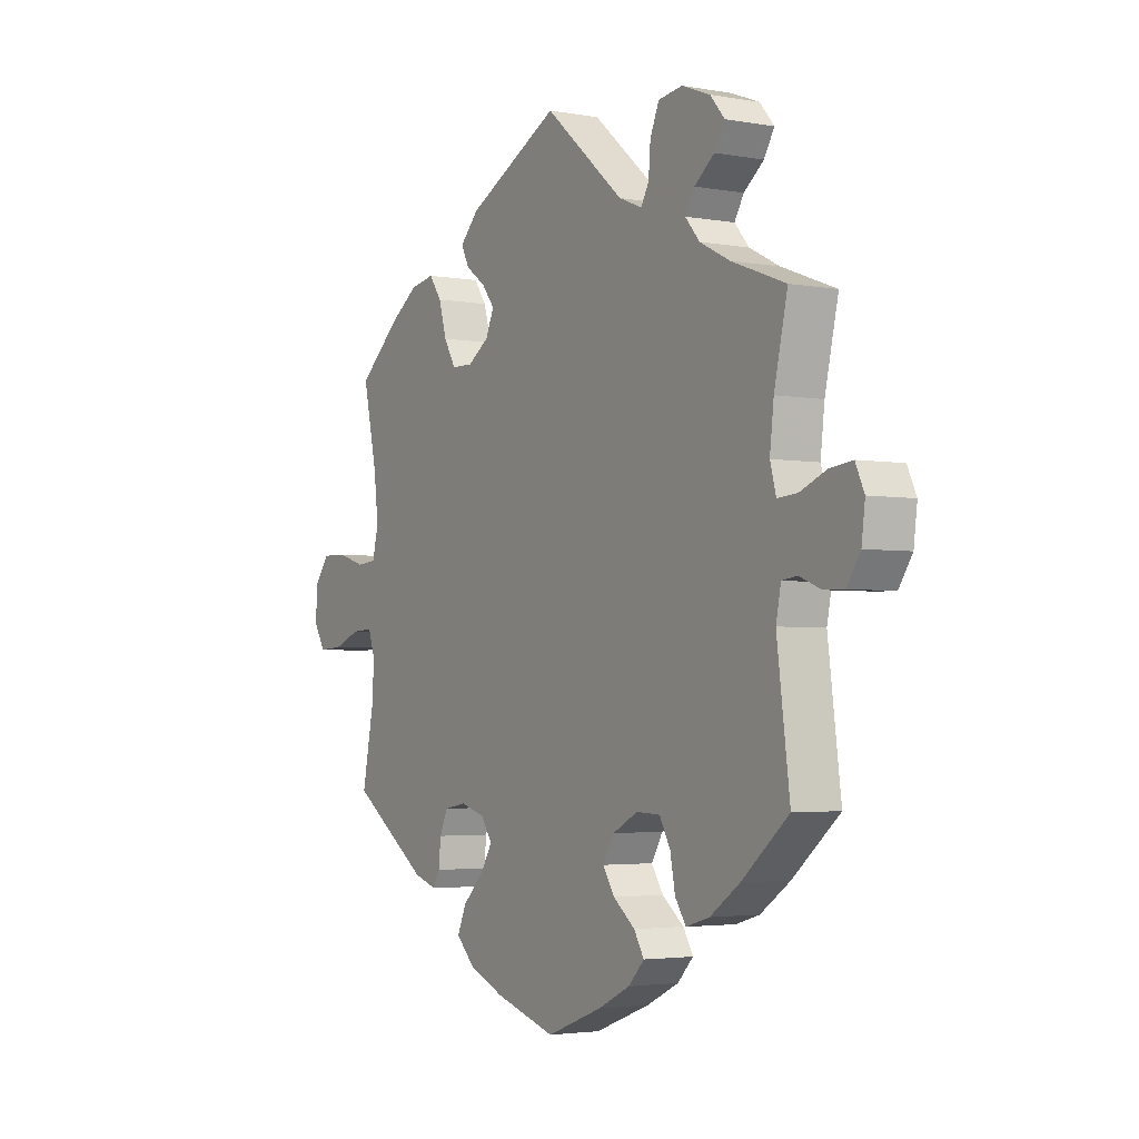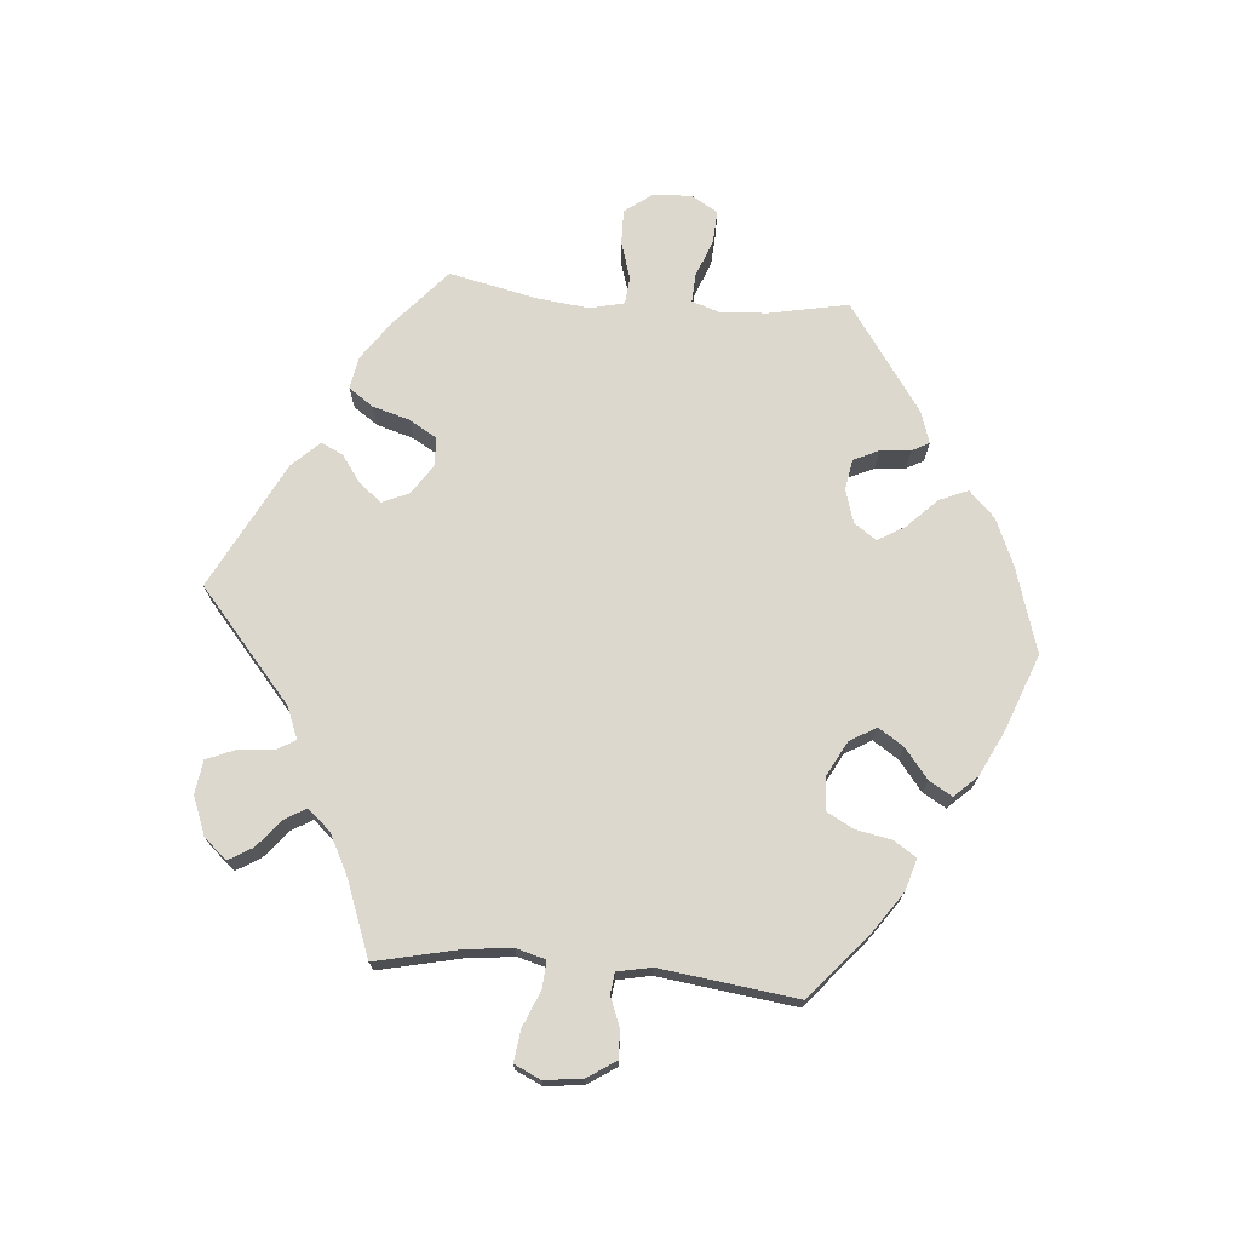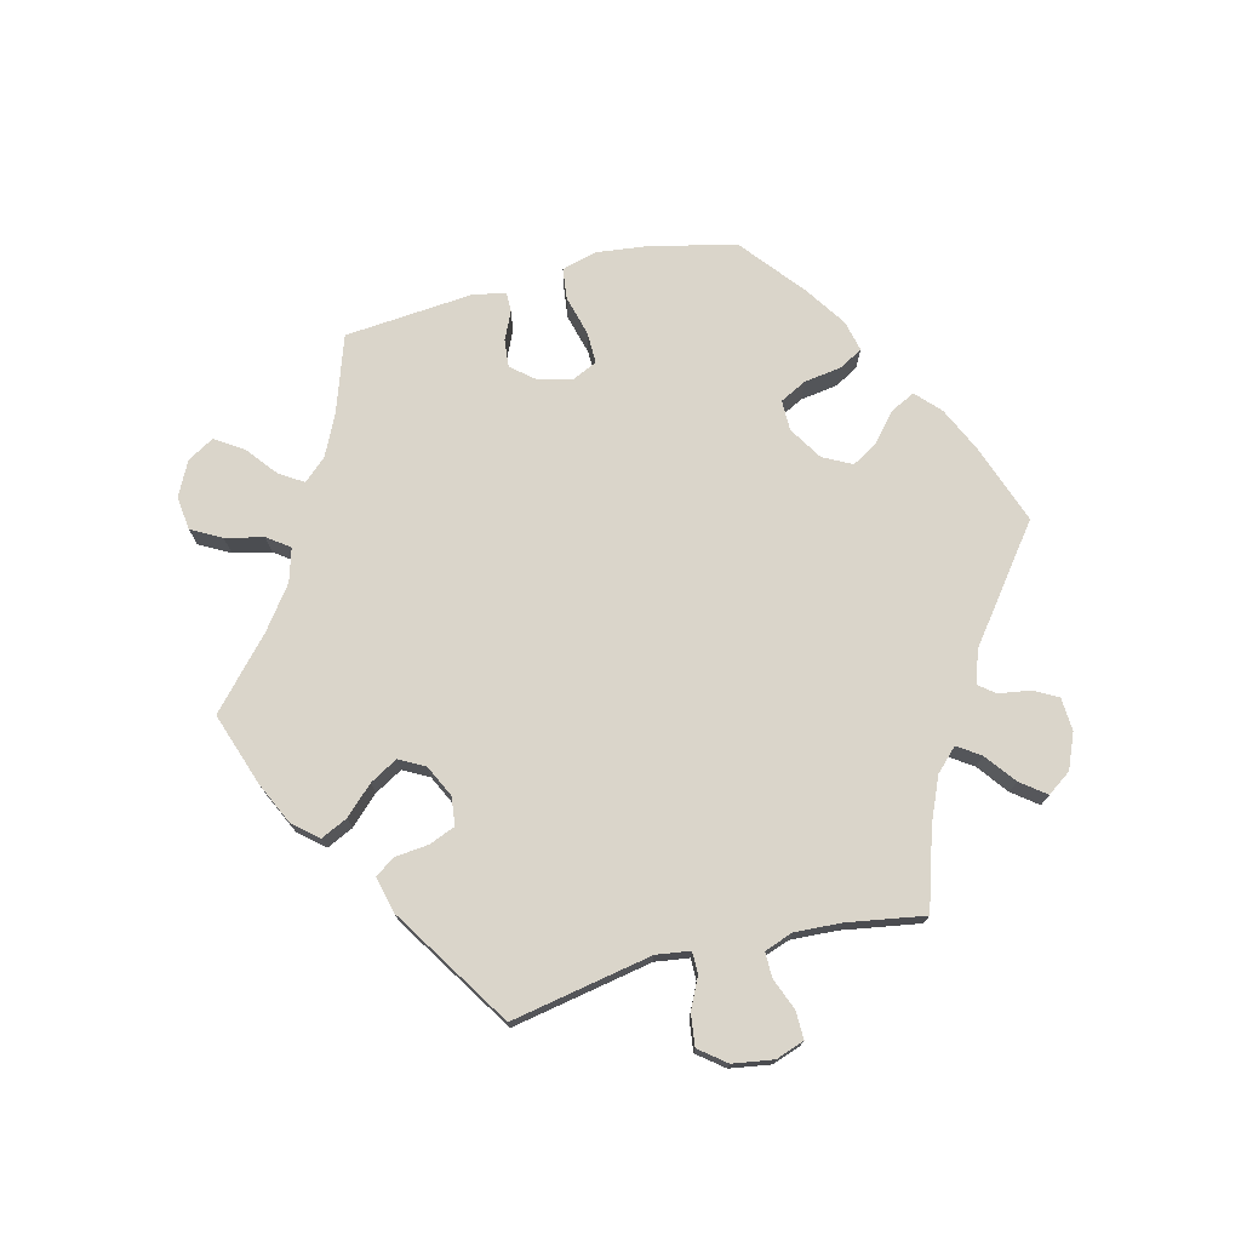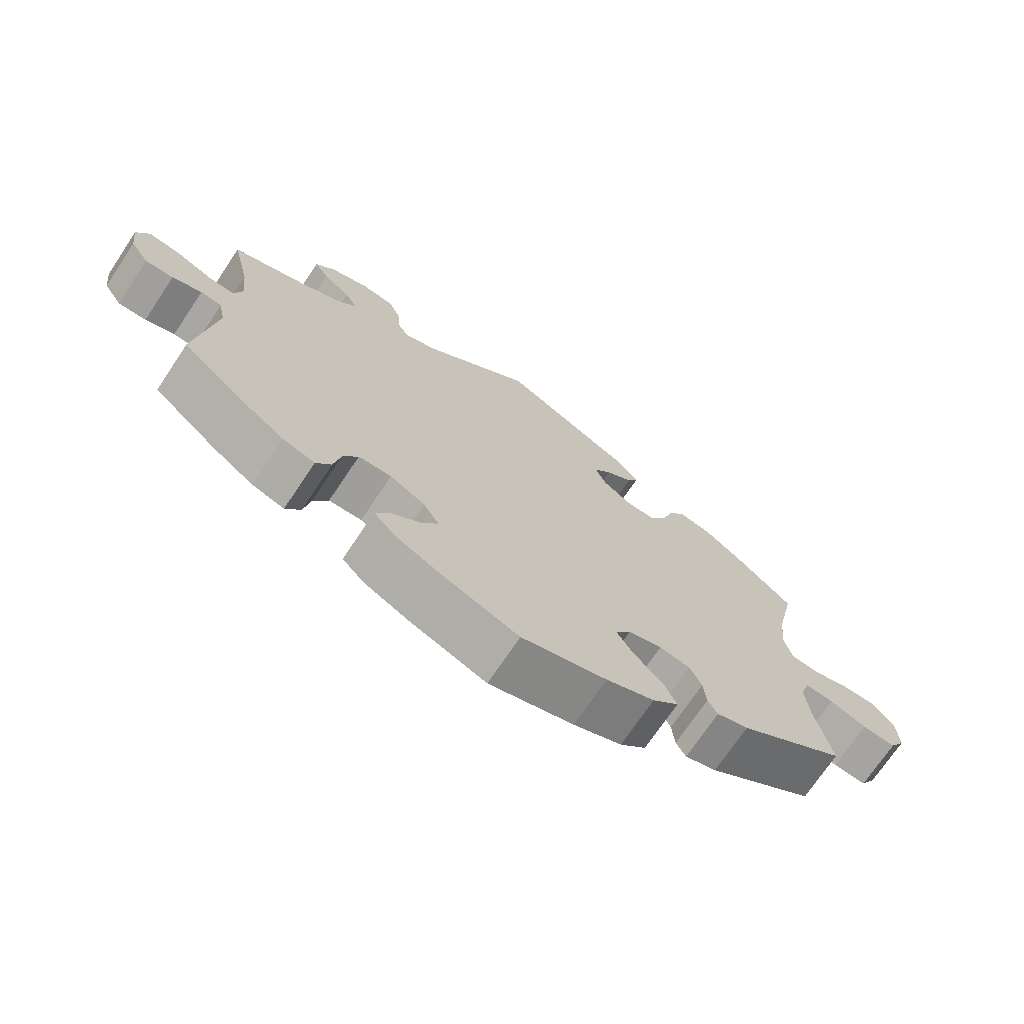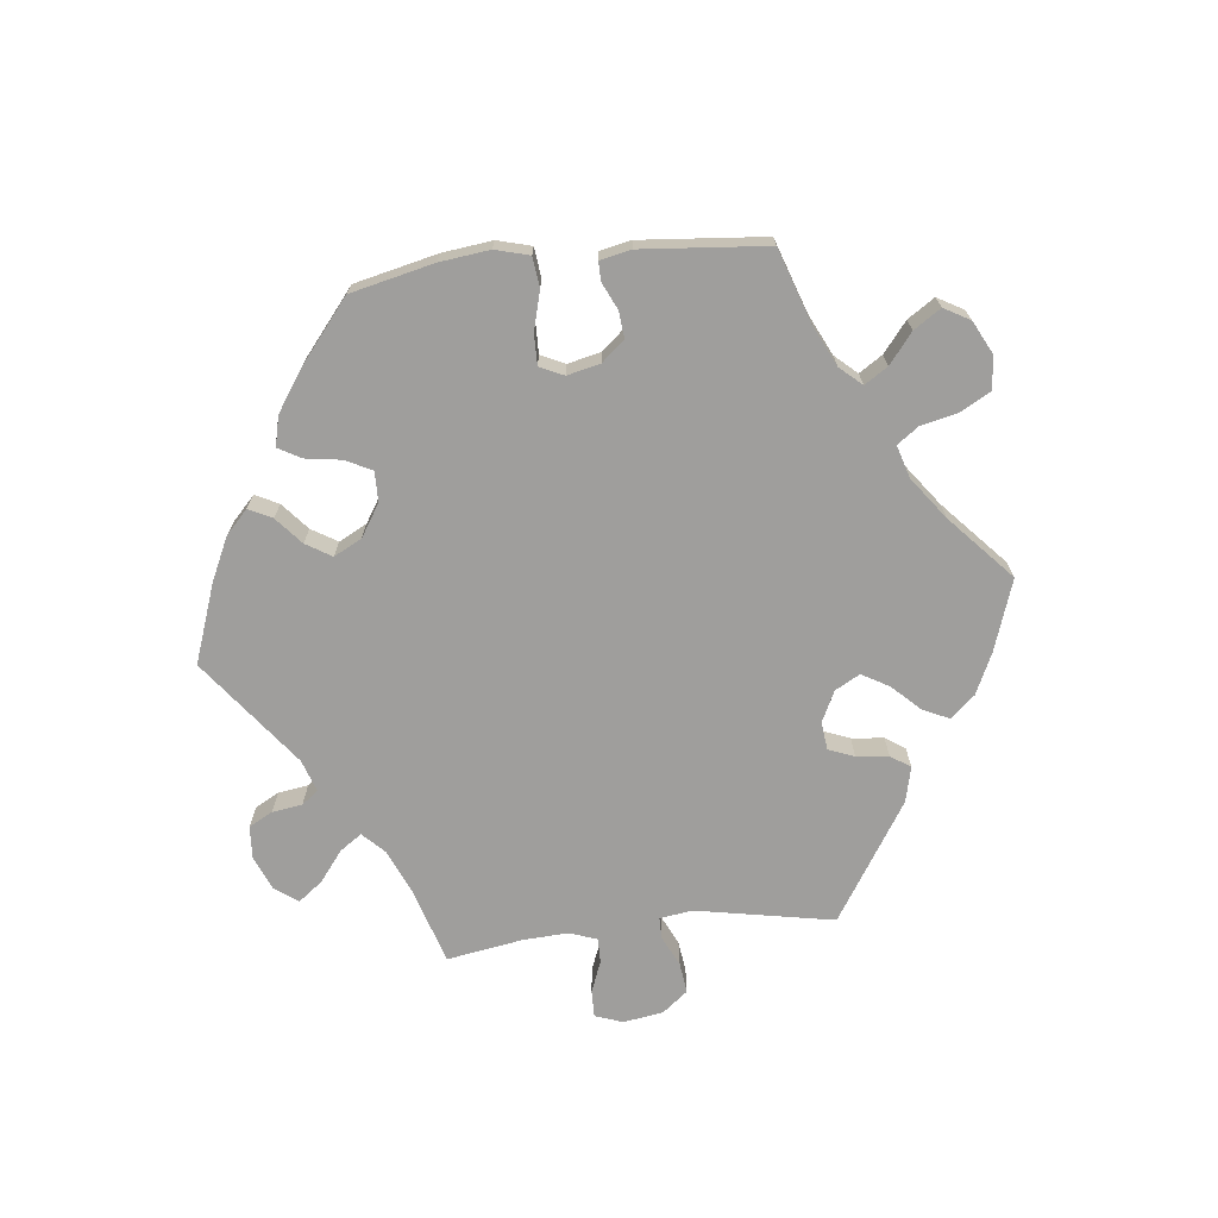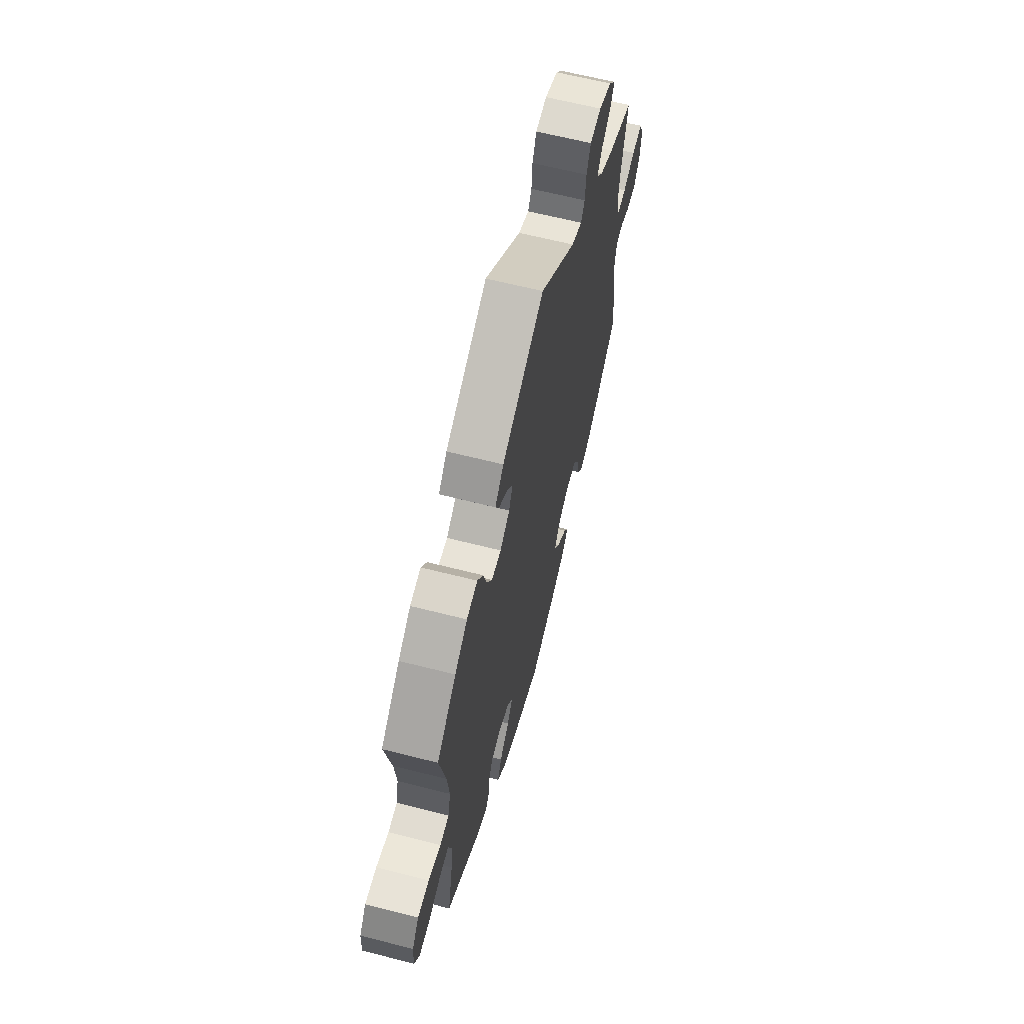
<metadata>
{"format":"obj","ext":"obj","renderer":"f3d","projection":"perspective","resolution":1024,"background":"white","views":[{"elev":-3.1,"azim":58.2,"up":"+Z"},{"elev":72.5,"azim":94.9,"up":"+Y"},{"elev":74.3,"azim":15.9,"up":"+Y"},{"elev":-71.9,"azim":146.2,"up":"+Z"},{"elev":-71.0,"azim":-143.6,"up":"+Y"},{"elev":63.2,"azim":-75.5,"up":"+Z"}]}
</metadata>
<code>
v 0.161 0.07 0.44
v 0.208 0.07 0.421
v 0.224 0.07 0.449
v 0.228 0.07 0.5
v 0.246 0.07 0.543
v 0.295 0.07 0.55
v 0.352 0.07 0.528
v 0.381 0.07 0.494
v 0.36 0.07 0.459
v 0.32 0.07 0.427
v 0.301 0.07 0.395
v 0.33 0.07 0.361
v 0.391 0.07 0.33
v 0.5 0.07 0.289
v 0.473 0.07 0.169
v 0.465 0.07 0.099
v 0.477 0.07 0.055
v 0.517 0.07 0.058
v 0.57 0.07 0.08
v 0.616 0.07 0.086
v 0.634 0.07 0.047
v 0.627 0.07 -0.009
v 0.6 0.07 -0.05
v 0.559 0.07 -0.049
v 0.516 0.07 -0.032
v 0.485 0.07 -0.036
v 0.475 0.07 -0.086
v 0.501 0.07 -0.288
v 0.406 0.07 -0.369
v 0.346 0.07 -0.411
v 0.299 0.07 -0.425
v 0.277 0.07 -0.392
v 0.267 0.07 -0.339
v 0.245 0.07 -0.299
v 0.197 0.07 -0.297
v 0.146 0.07 -0.324
v 0.123 0.07 -0.363
v 0.147 0.07 -0.4
v 0.191 0.07 -0.435
v 0.211 0.07 -0.469
v 0.179 0.07 -0.503
v 0.114 0.07 -0.535
v 0.001 0.07 -0.578
v -0.123 0.07 -0.54
v -0.193 0.07 -0.51
v -0.231 0.07 -0.472
v -0.213 0.07 -0.43
v -0.17 0.07 -0.387
v -0.146 0.07 -0.347
v -0.169 0.07 -0.314
v -0.218 0.07 -0.299
v -0.263 0.07 -0.307
v -0.28 0.07 -0.344
v -0.284 0.07 -0.389
v -0.298 0.07 -0.414
v -0.344 0.07 -0.399
v -0.501 0.07 -0.289
v -0.478 0.07 -0.173
v -0.473 0.07 -0.105
v -0.487 0.07 -0.063
v -0.529 0.07 -0.065
v -0.583 0.07 -0.086
v -0.632 0.07 -0.089
v -0.655 0.07 -0.05
v -0.652 0.07 0.007
v -0.622 0.07 0.047
v -0.571 0.07 0.046
v -0.516 0.07 0.029
v -0.476 0.07 0.033
v -0.464 0.07 0.083
v -0.473 0.07 0.161
v -0.501 0.07 0.289
v -0.415 0.07 0.364
v -0.359 0.07 0.403
v -0.311 0.07 0.412
v -0.286 0.07 0.376
v -0.27 0.07 0.321
v -0.246 0.07 0.28
v -0.203 0.07 0.279
v -0.16 0.07 0.308
v -0.143 0.07 0.347
v -0.169 0.07 0.38
v -0.209 0.07 0.409
v -0.225 0.07 0.441
v -0.187 0.07 0.481
v 0 0.07 0.578
v 0.161 0 0.44
v 0.208 0 0.421
v 0.224 0 0.449
v 0.228 0 0.5
v 0.246 0 0.543
v 0.295 0 0.55
v 0.352 0 0.528
v 0.381 0 0.494
v 0.36 0 0.459
v 0.32 0 0.427
v 0.301 0 0.395
v 0.33 0 0.361
v 0.391 0 0.33
v 0.5 0 0.289
v 0.473 0 0.169
v 0.465 0 0.099
v 0.477 0 0.055
v 0.517 0 0.058
v 0.57 0 0.08
v 0.616 0 0.086
v 0.634 0 0.047
v 0.627 0 -0.009
v 0.6 0 -0.05
v 0.559 0 -0.049
v 0.516 0 -0.032
v 0.485 0 -0.036
v 0.475 0 -0.086
v 0.501 0 -0.288
v 0.406 0 -0.369
v 0.346 0 -0.411
v 0.299 0 -0.425
v 0.277 0 -0.392
v 0.267 0 -0.339
v 0.245 0 -0.299
v 0.197 0 -0.297
v 0.146 0 -0.324
v 0.123 0 -0.363
v 0.147 0 -0.4
v 0.191 0 -0.435
v 0.211 0 -0.469
v 0.179 0 -0.503
v 0.114 0 -0.535
v 0.001 0 -0.578
v -0.123 0 -0.54
v -0.193 0 -0.51
v -0.231 0 -0.472
v -0.213 0 -0.43
v -0.17 0 -0.387
v -0.146 0 -0.347
v -0.169 0 -0.314
v -0.218 0 -0.299
v -0.263 0 -0.307
v -0.28 0 -0.344
v -0.284 0 -0.389
v -0.298 0 -0.414
v -0.344 0 -0.399
v -0.501 0 -0.289
v -0.478 0 -0.173
v -0.473 0 -0.105
v -0.487 0 -0.063
v -0.529 0 -0.065
v -0.583 0 -0.086
v -0.632 0 -0.089
v -0.655 0 -0.05
v -0.652 0 0.007
v -0.622 0 0.047
v -0.571 0 0.046
v -0.516 0 0.029
v -0.476 0 0.033
v -0.464 0 0.083
v -0.473 0 0.161
v -0.501 0 0.289
v -0.415 0 0.364
v -0.359 0 0.403
v -0.311 0 0.412
v -0.286 0 0.376
v -0.27 0 0.321
v -0.246 0 0.28
v -0.203 0 0.279
v -0.16 0 0.308
v -0.143 0 0.347
v -0.169 0 0.38
v -0.209 0 0.409
v -0.225 0 0.441
v -0.187 0 0.481
v 0 0 0.578
f 85 86 1
f 82 83 84 85
f 81 82 85 1
f 80 81 1 2
f 79 80 2
f 74 75 76 77
f 74 77 78
f 71 72 73 74
f 70 71 74 78
f 69 70 78 79
f 65 66 67 68
f 65 68 69
f 64 65 69
f 61 62 63 64
f 60 61 64 69
f 59 60 69 79
f 55 56 57 58
f 53 54 55 58
f 52 53 58 59
f 51 52 59 79
f 45 46 47 48
f 45 48 49
f 44 45 49
f 43 44 49
f 42 43 49
f 41 42 49 50
f 38 39 40 41
f 37 38 41 50
f 30 31 32 33
f 30 33 34
f 27 28 29 30
f 26 27 30 34
f 22 23 24 25
f 22 25 26
f 21 22 26
f 18 19 20 21
f 17 18 21 26
f 16 17 26 34
f 13 14 15
f 12 13 15 16
f 11 12 16 34
f 7 8 9 10
f 7 10 11
f 6 7 11
f 3 4 5 6
f 2 3 6 11
f 36 37 50 51
f 35 36 51 79
f 34 35 79
f 2 11 34 79
f 87 172 171
f 171 170 169 168
f 87 171 168 167
f 88 87 167 166
f 88 166 165
f 163 162 161 160
f 164 163 160
f 160 159 158 157
f 164 160 157 156
f 165 164 156 155
f 154 153 152 151
f 155 154 151
f 155 151 150
f 150 149 148 147
f 155 150 147 146
f 165 155 146 145
f 144 143 142 141
f 144 141 140 139
f 145 144 139 138
f 165 145 138 137
f 134 133 132 131
f 135 134 131
f 135 131 130
f 135 130 129
f 135 129 128
f 136 135 128 127
f 127 126 125 124
f 136 127 124 123
f 119 118 117 116
f 120 119 116
f 116 115 114 113
f 120 116 113 112
f 111 110 109 108
f 112 111 108
f 112 108 107
f 107 106 105 104
f 112 107 104 103
f 120 112 103 102
f 101 100 99
f 102 101 99 98
f 120 102 98 97
f 96 95 94 93
f 97 96 93
f 97 93 92
f 92 91 90 89
f 97 92 89 88
f 137 136 123 122
f 165 137 122 121
f 165 121 120
f 165 120 97 88
f 1 87 88 2
f 2 88 89 3
f 3 89 90 4
f 4 90 91 5
f 5 91 92 6
f 6 92 93 7
f 7 93 94 8
f 8 94 95 9
f 9 95 96 10
f 10 96 97 11
f 11 97 98 12
f 12 98 99 13
f 13 99 100 14
f 14 100 101 15
f 15 101 102 16
f 16 102 103 17
f 17 103 104 18
f 18 104 105 19
f 19 105 106 20
f 20 106 107 21
f 21 107 108 22
f 22 108 109 23
f 23 109 110 24
f 24 110 111 25
f 25 111 112 26
f 26 112 113 27
f 27 113 114 28
f 28 114 115 29
f 29 115 116 30
f 30 116 117 31
f 31 117 118 32
f 32 118 119 33
f 33 119 120 34
f 34 120 121 35
f 35 121 122 36
f 36 122 123 37
f 37 123 124 38
f 38 124 125 39
f 39 125 126 40
f 40 126 127 41
f 41 127 128 42
f 42 128 129 43
f 43 129 130 44
f 44 130 131 45
f 45 131 132 46
f 46 132 133 47
f 47 133 134 48
f 48 134 135 49
f 49 135 136 50
f 50 136 137 51
f 51 137 138 52
f 52 138 139 53
f 53 139 140 54
f 54 140 141 55
f 55 141 142 56
f 56 142 143 57
f 57 143 144 58
f 58 144 145 59
f 59 145 146 60
f 60 146 147 61
f 61 147 148 62
f 62 148 149 63
f 63 149 150 64
f 64 150 151 65
f 65 151 152 66
f 66 152 153 67
f 67 153 154 68
f 68 154 155 69
f 69 155 156 70
f 70 156 157 71
f 71 157 158 72
f 72 158 159 73
f 73 159 160 74
f 74 160 161 75
f 75 161 162 76
f 76 162 163 77
f 77 163 164 78
f 78 164 165 79
f 79 165 166 80
f 80 166 167 81
f 81 167 168 82
f 82 168 169 83
f 83 169 170 84
f 84 170 171 85
f 85 171 172 86
f 86 172 87 1

</code>
